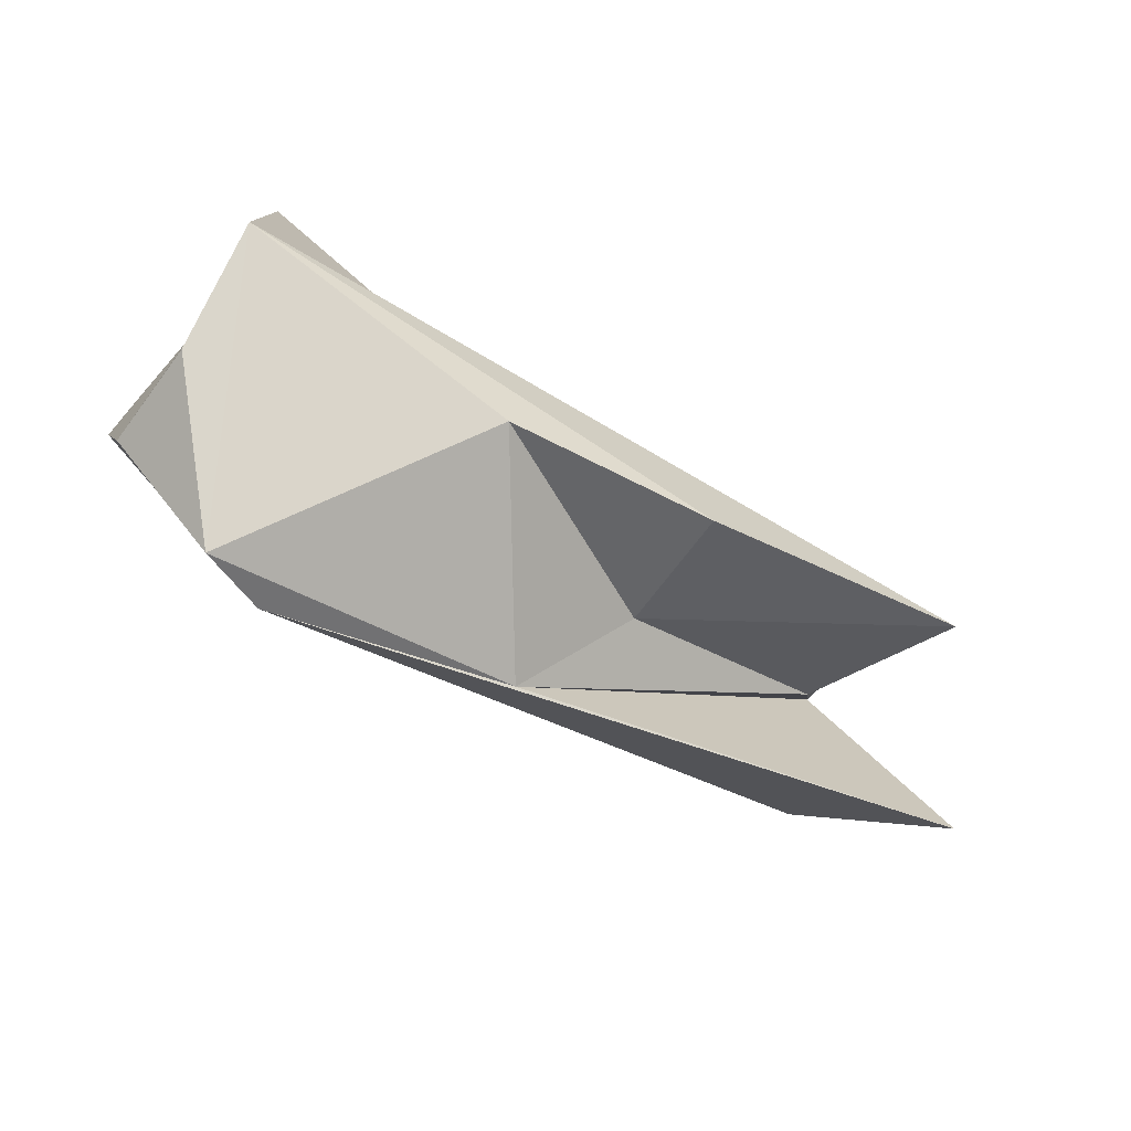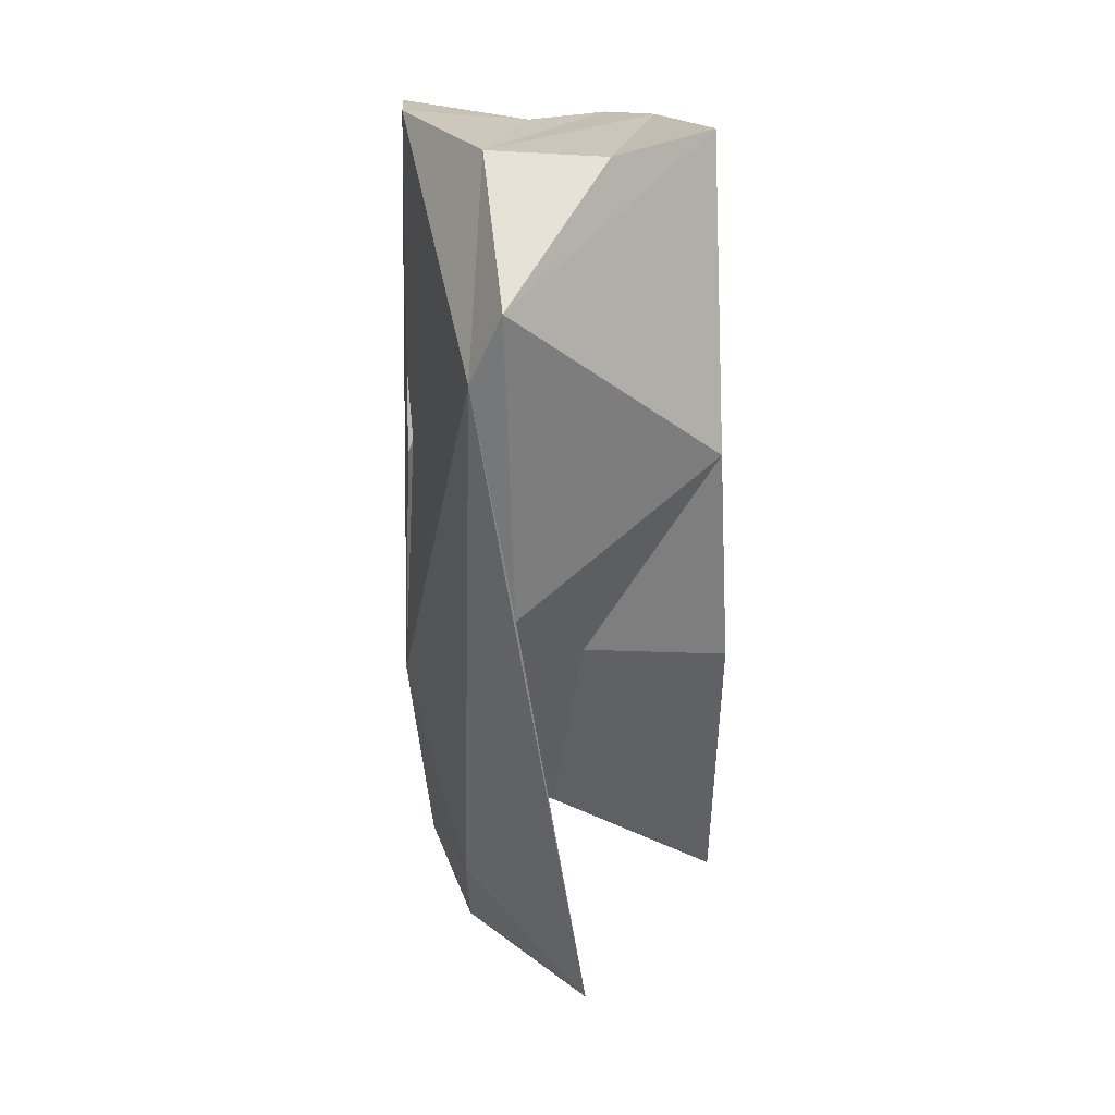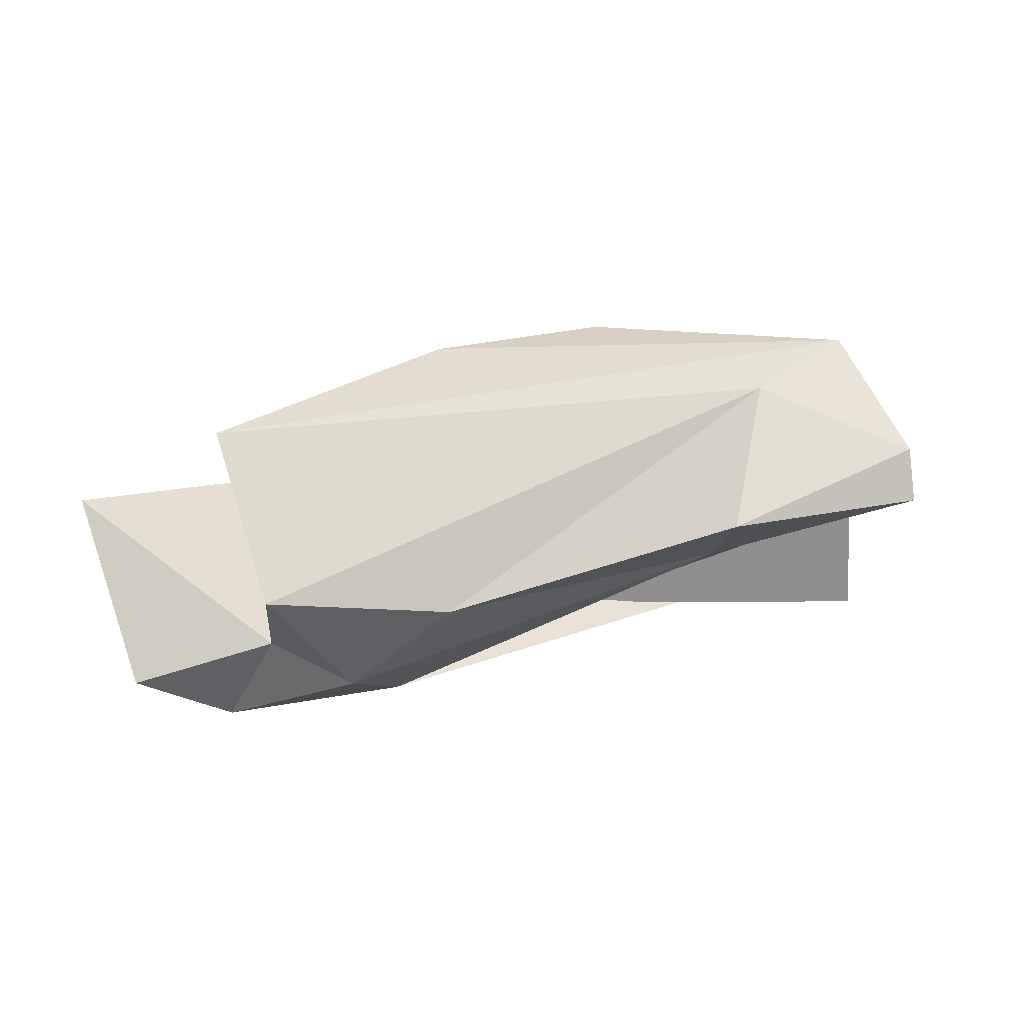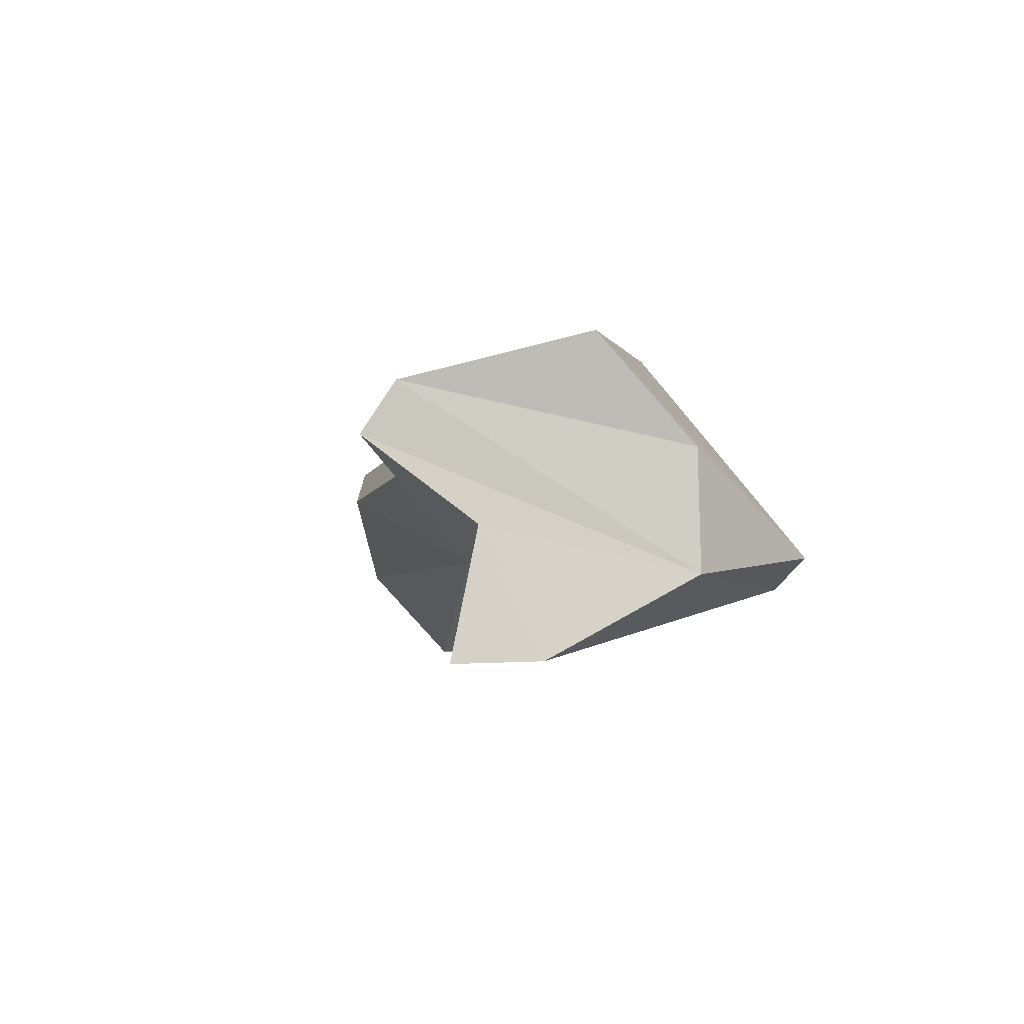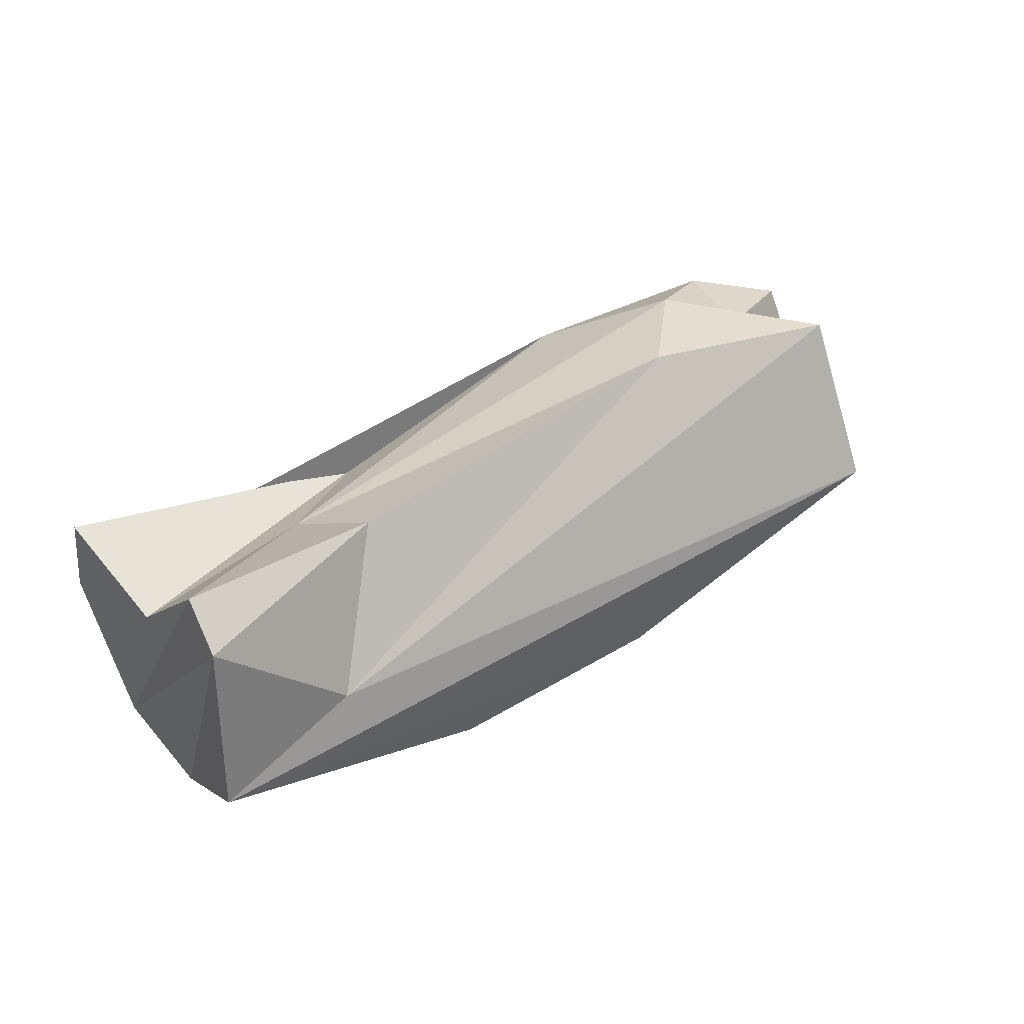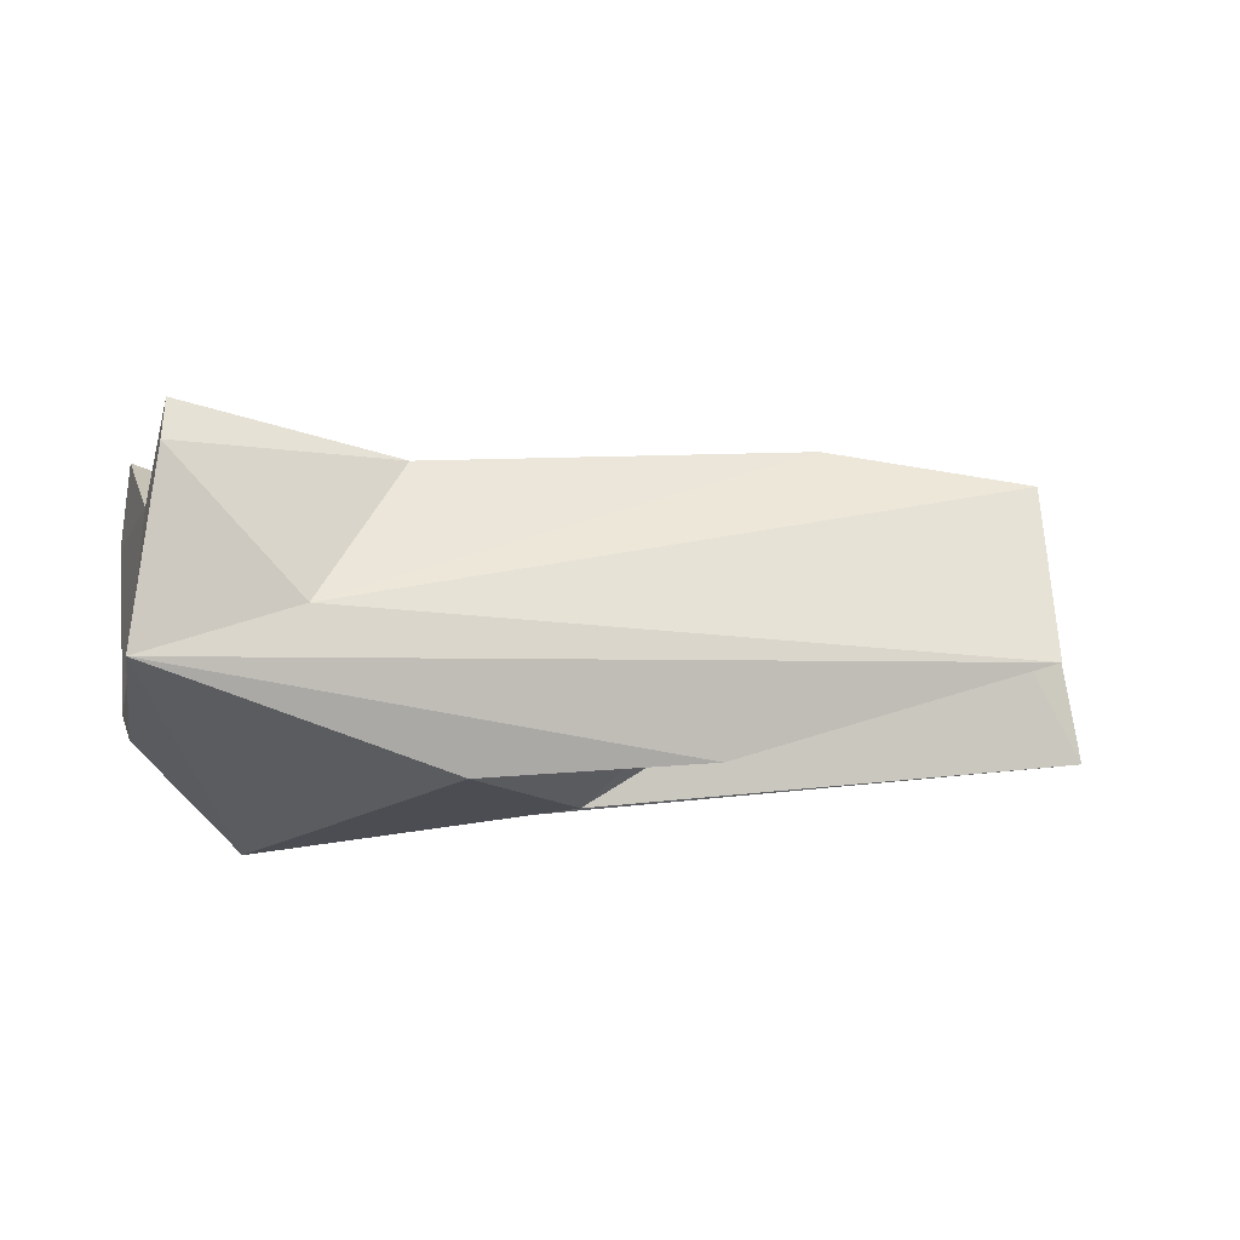
<metadata>
{"format":"obj","ext":"obj","renderer":"f3d","projection":"perspective","resolution":1024,"background":"white","views":[{"elev":-58.1,"azim":-42.2,"up":"+Y"},{"elev":-62.4,"azim":-99.4,"up":"+Y"},{"elev":36.3,"azim":145.7,"up":"+Z"},{"elev":-11.4,"azim":-101.3,"up":"+Z"},{"elev":52.9,"azim":-44.0,"up":"+Y"},{"elev":11.4,"azim":-20.5,"up":"+Y"}]}
</metadata>
<code>
v 260.8 219.3 61.68
v 261.1 219.2 58.54
v 261.9 225.3 56.27
v 261.6 226.7 63.2
v 262 227.5 61.88
v 261.7 224.6 59.7
v 264.6 222.9 64.58
v 267.7 225.8 62.19
v 263.9 215.5 59.53
v 265.9 215.6 59
v 261.6 223 56.35
v 270.7 221.7 57.79
v 260.4 221.9 64.4
v 272.5 216.3 61.18
v 268 218.7 65.88
v 278.2 222.8 58.67
v 278.1 225.7 63.53
v 267 223.9 59.67
v 274 218.9 67.19
v 274.7 219.3 63.38
v 285.1 217.3 65.18
v 281.5 222 63.62
v 282.9 219.8 61.24
v 283.2 224.8 65.57
v 283.5 222.6 60.23
v 280.7 224.7 61.45
v 282.5 223.4 62.87
v 282.4 220.9 68.48
v 285.8 221.6 61.75
g foo
f 10 9 2
f 10 2 11
f 11 3 12
f 16 10 11
f 16 11 12
f 10 14 9
f 23 10 16
f 21 10 23
f 21 14 10
f 23 16 25
f 21 23 29
f 23 25 29
f 2 9 1
f 3 6 12
f 18 12 6
f 15 9 14
f 20 15 14
f 12 18 16
f 18 26 16
f 14 22 20
f 16 26 25
f 27 14 21
f 22 14 27
f 25 26 27
f 27 29 25
f 21 29 27
f 9 13 1
f 6 5 18
f 5 8 18
f 13 9 15
f 20 19 15
f 8 17 18
f 26 18 17
f 20 28 19
f 22 28 20
f 17 24 26
f 22 27 24
f 26 24 27
f 28 22 24
f 4 13 7
f 4 7 8
f 4 8 5
f 19 13 15
f 28 13 19
f 7 13 28
f 8 7 17
f 7 28 24
f 7 24 17
f 6 3 11
f 6 11 2
f 5 6 2
f 4 5 2
f 4 2 1
f 13 4 1
g

</code>
